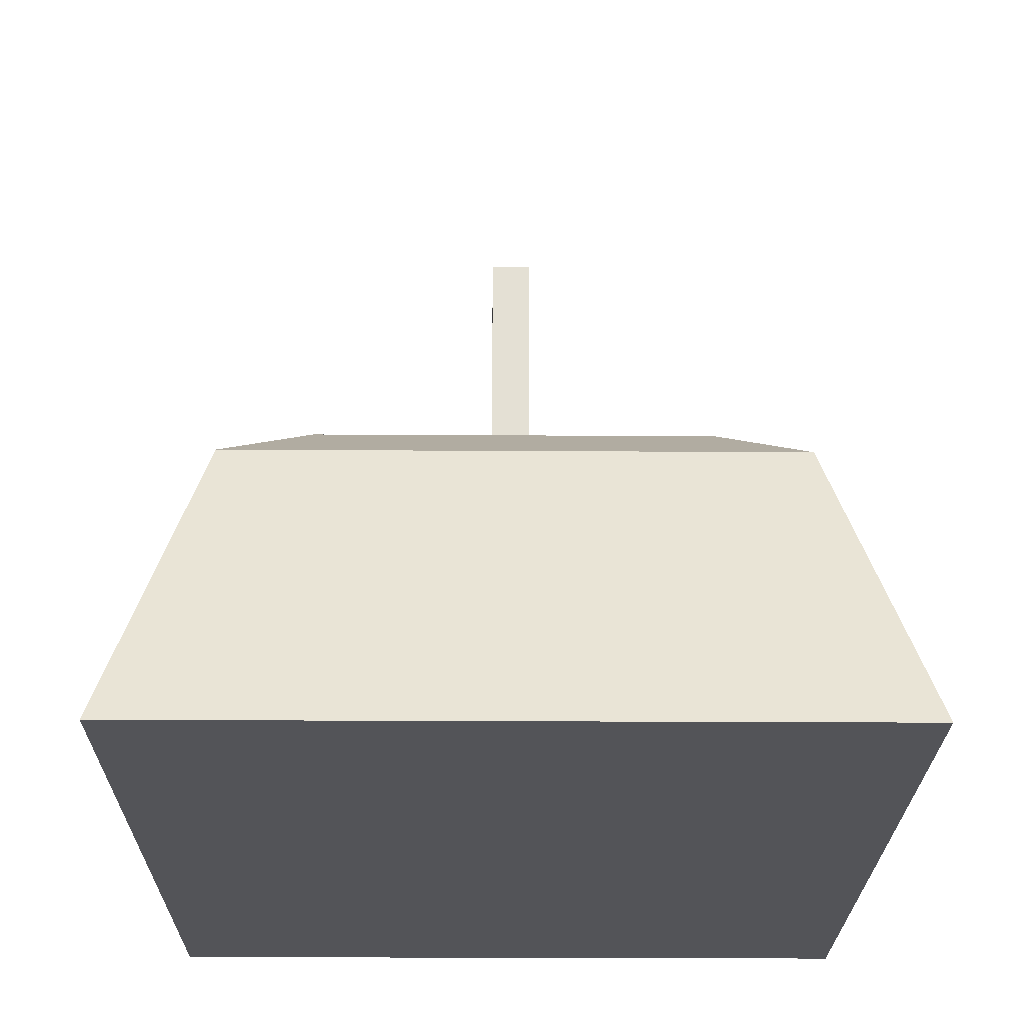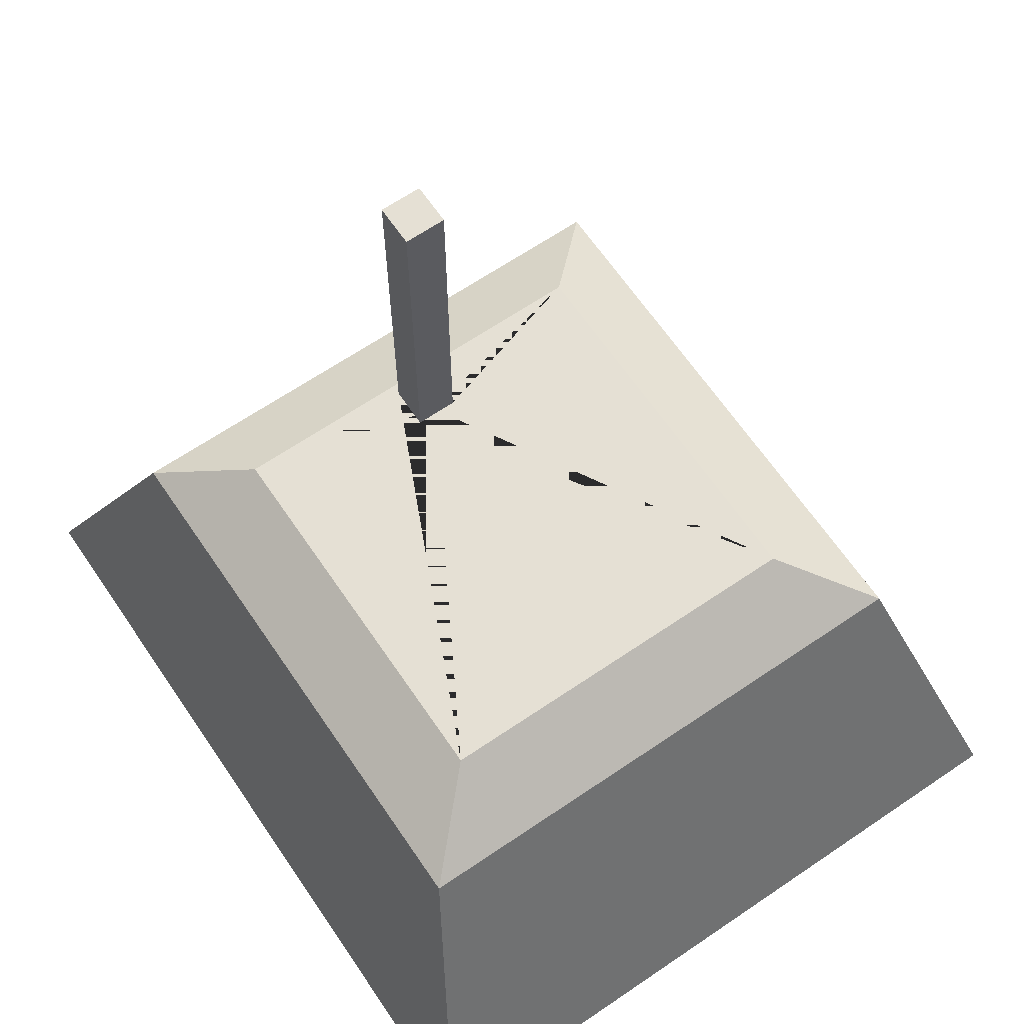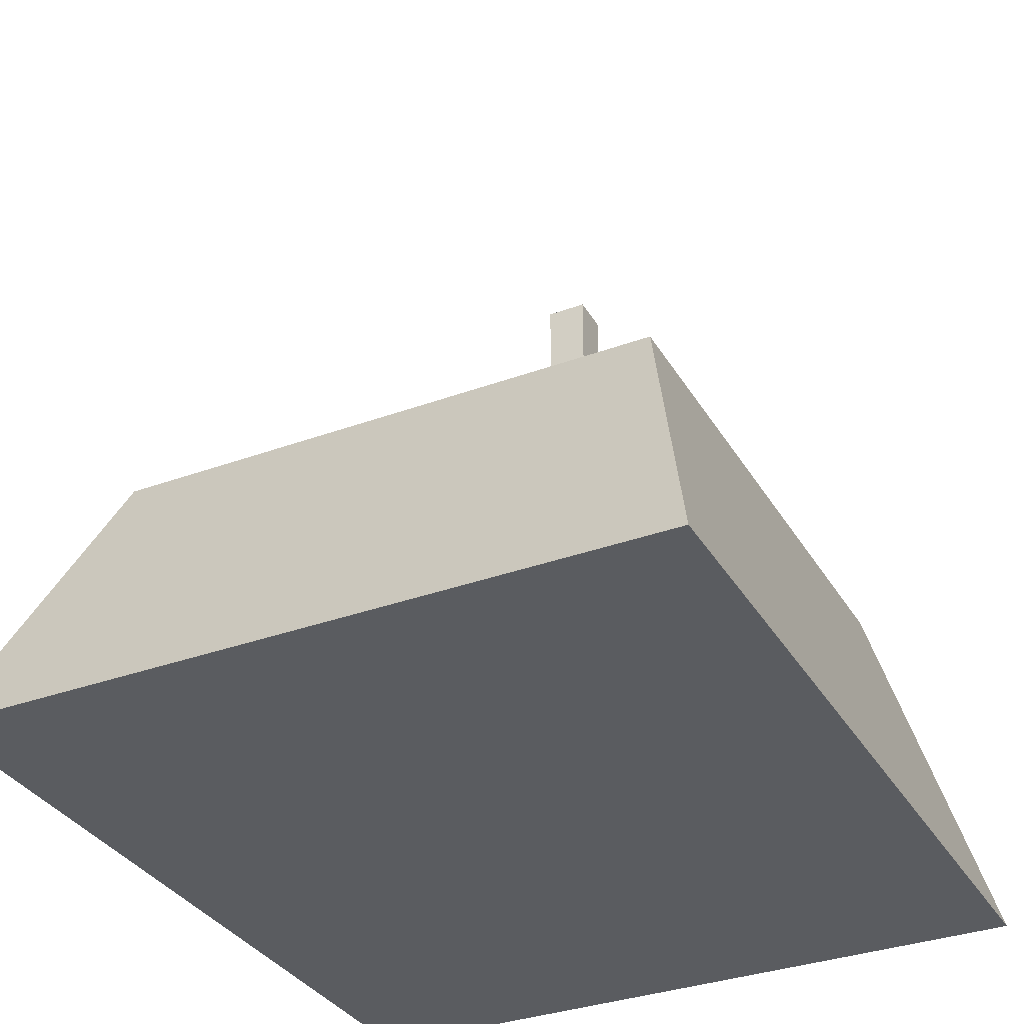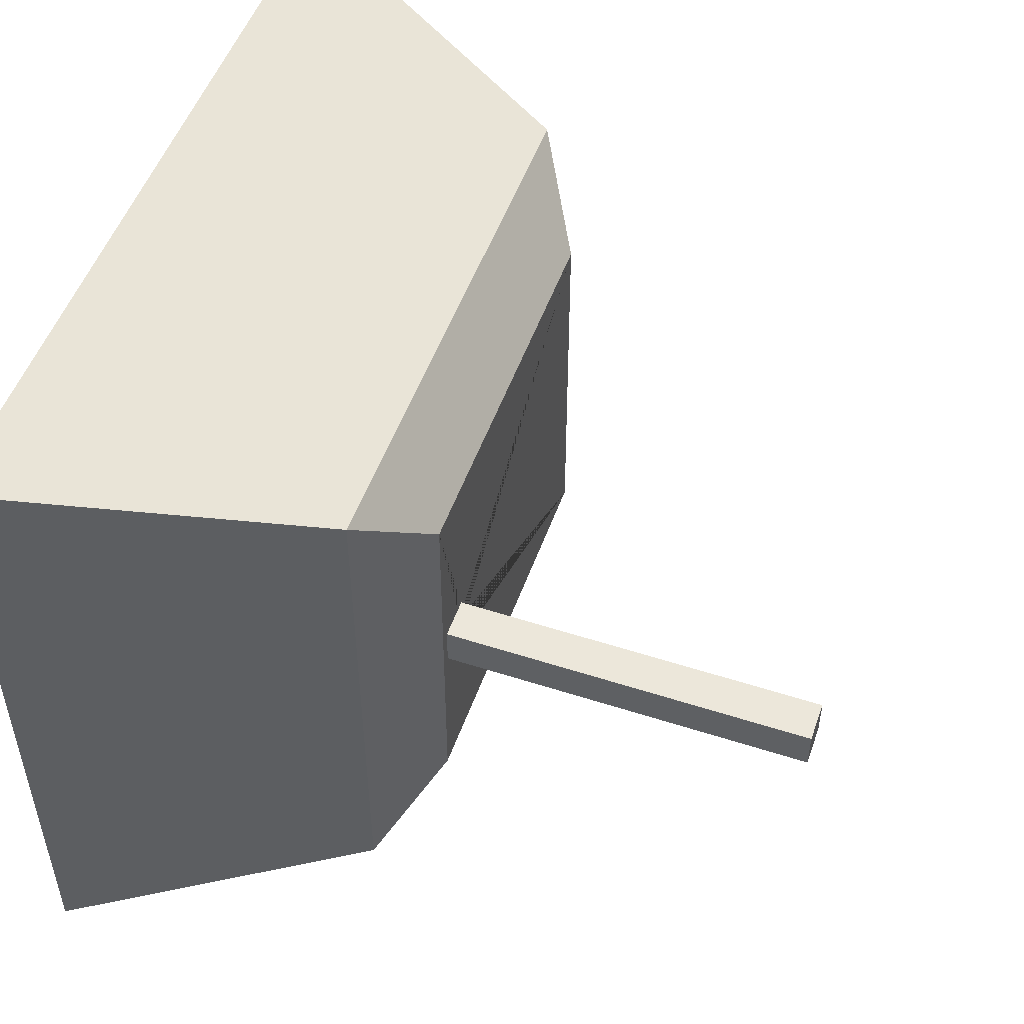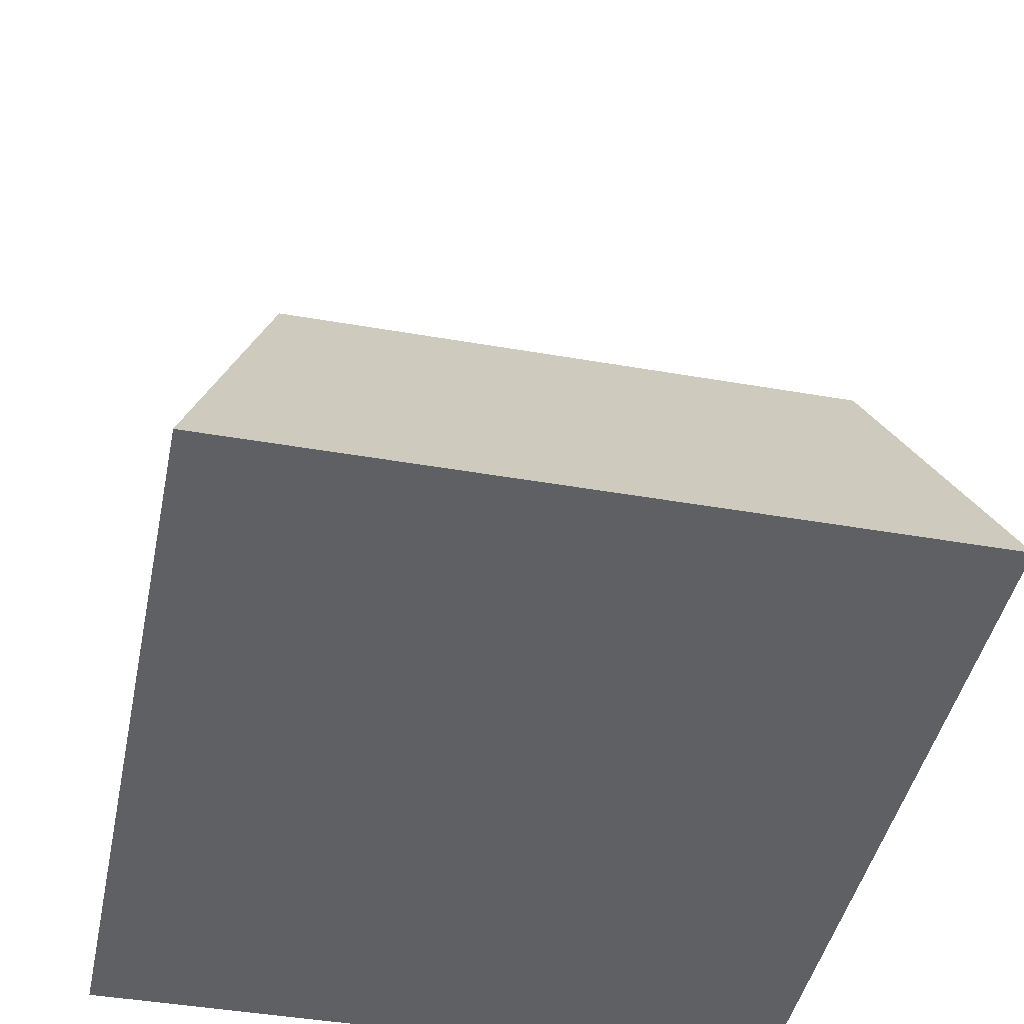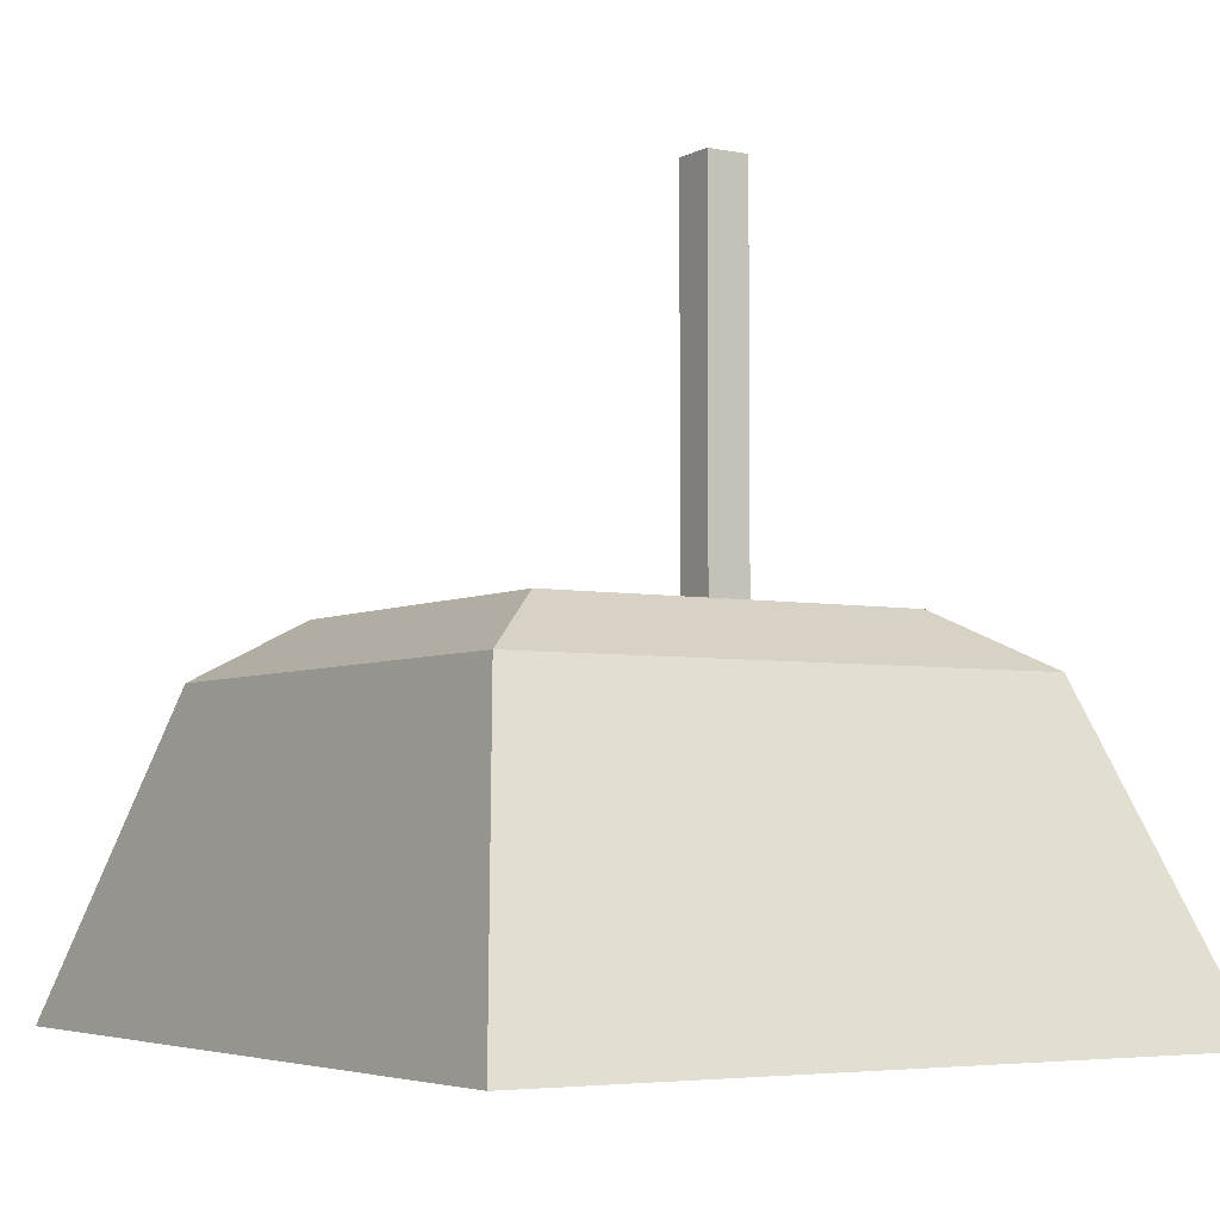
<metadata>
{"format":"obj","ext":"obj","renderer":"f3d","projection":"perspective","resolution":1024,"background":"white","views":[{"elev":-23.6,"azim":89.4,"up":"+Z"},{"elev":65.7,"azim":55.7,"up":"+Z"},{"elev":-33.9,"azim":116.5,"up":"+Z"},{"elev":51.4,"azim":-70.6,"up":"+Y"},{"elev":-43.9,"azim":78.4,"up":"+Z"},{"elev":-4.5,"azim":-122.2,"up":"+Z"}]}
</metadata>
<code>
o Cube
v 10 10 -1
v -6.622 -0.7485 1
v -6.622 0.7485 1
v 10 -10 -1
v -10 10 -1
v -5.125 -0.7485 1
v -5.125 0.7485 1
v -10 -10 -1
v 15 13 -12.2
v 15 -13 -12.2
v -15 13 -12.2
v -15 -13 -12.2
v 7 7 1
v 7 -7 1
v -7 7 1
v -7 -7 1
v -6.622 -0.7485 14.49
v -6.622 0.7485 14.49
v -5.125 -0.7485 14.49
v -5.125 0.7485 14.49
f 1 13 14 4
f 5 8 16 15
f 1 5 15 13
f 6 7 20 19
f 14 16 8 4
f 1 4 10 9
f 11 9 10 12
f 5 1 9 11
f 8 5 11 12
f 4 8 12 10
f 2 3 14 13
f 6 2 13 15
f 3 7 16 14
f 7 6 15 16
f 17 19 20 18
f 2 6 19 17
f 7 3 18 20
f 3 2 17 18

</code>
